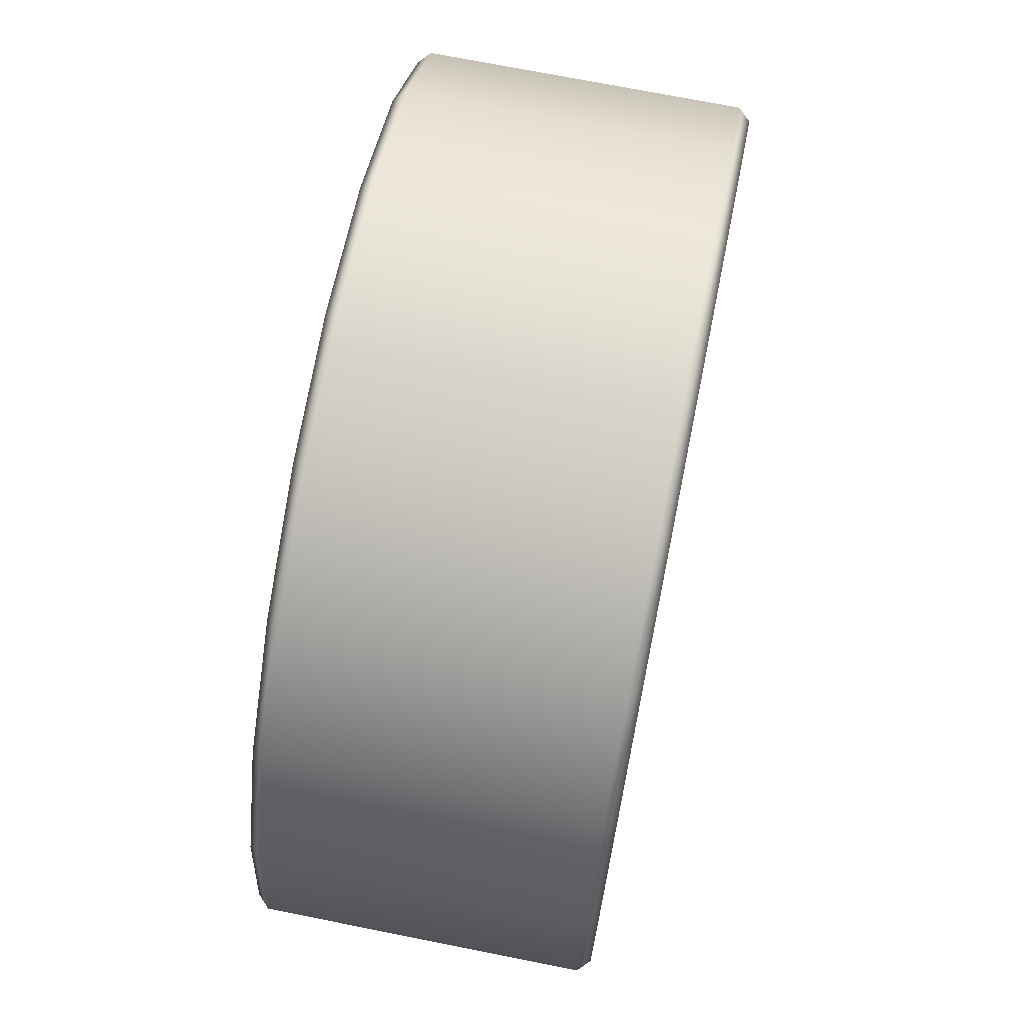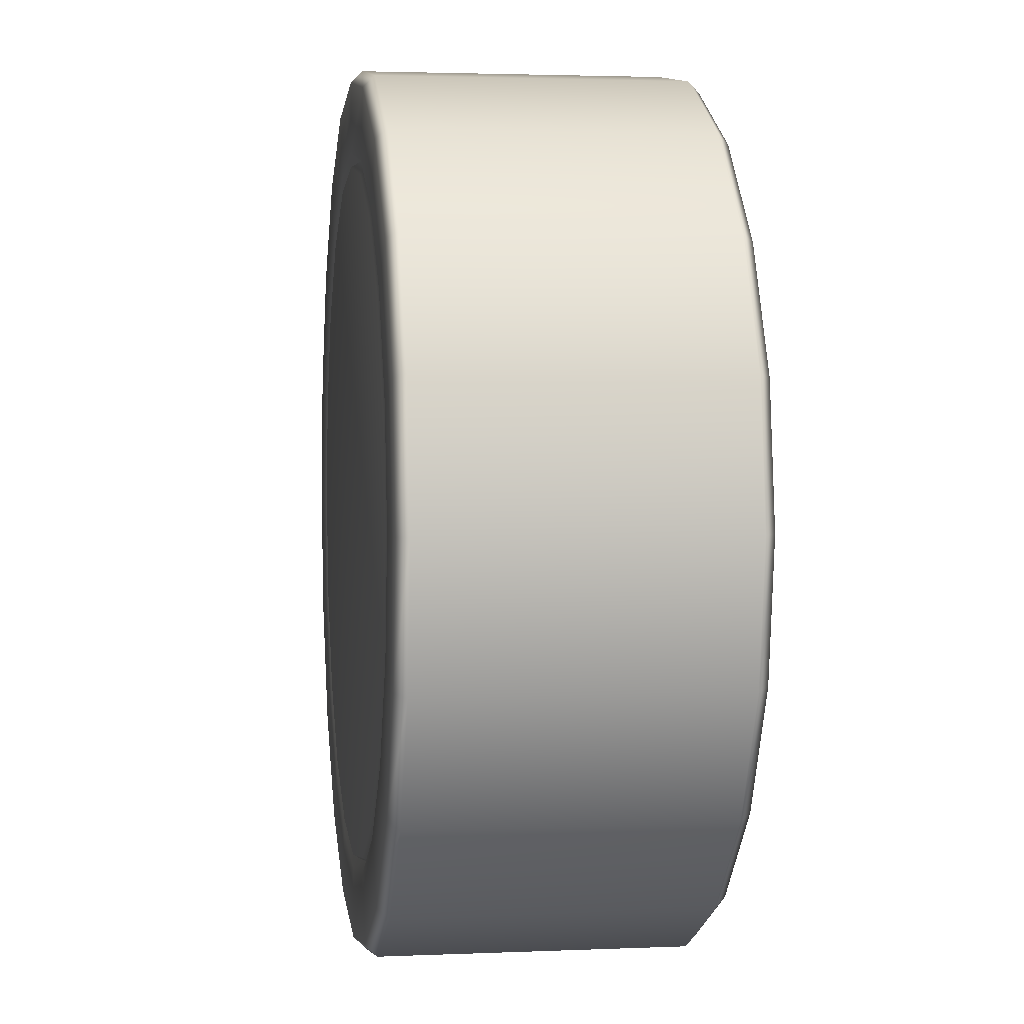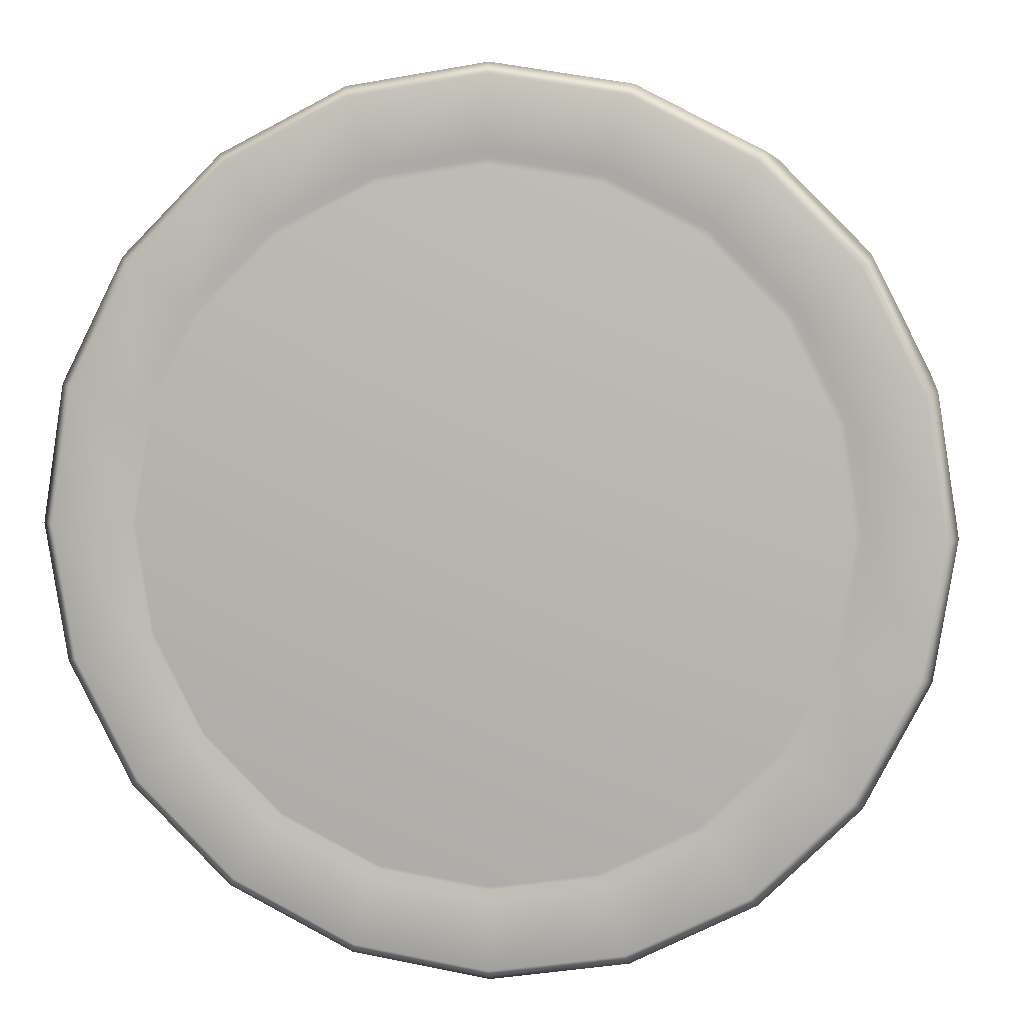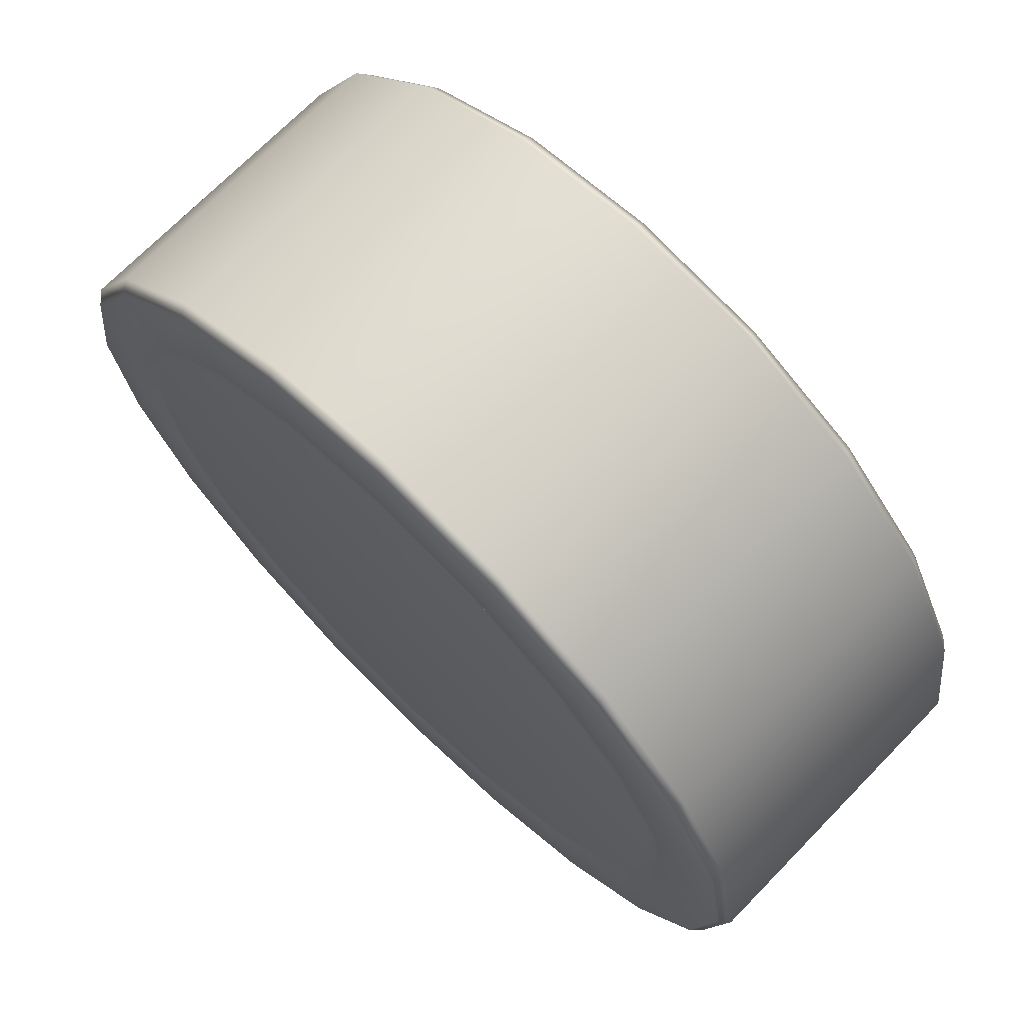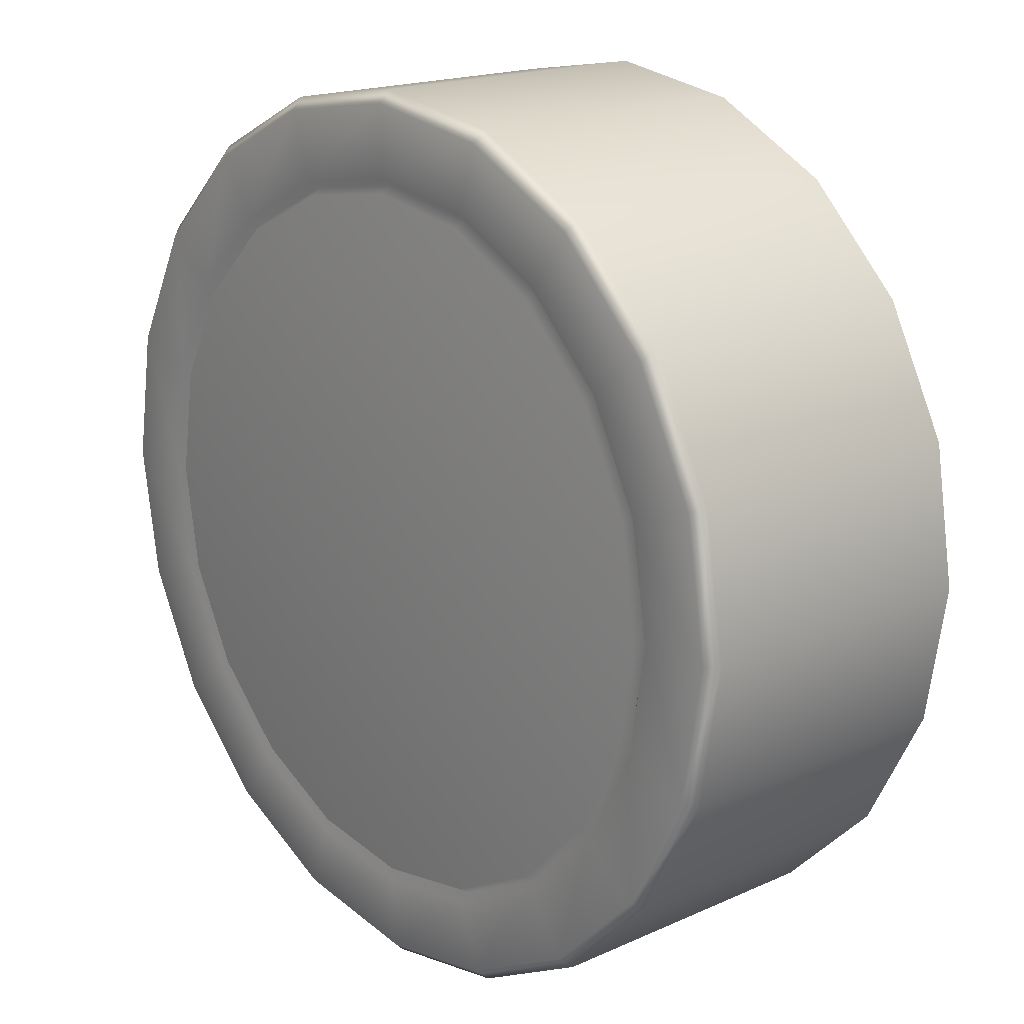
<metadata>
{"format":"obj","ext":"obj","renderer":"f3d","projection":"perspective","resolution":1024,"background":"white","views":[{"elev":71.2,"azim":101.3,"up":"+Y"},{"elev":2.7,"azim":81.5,"up":"+Y"},{"elev":6.8,"azim":8.2,"up":"+Y"},{"elev":71.0,"azim":44.3,"up":"+Y"},{"elev":17.9,"azim":-131.3,"up":"+Y"}]}
</metadata>
<code>
g meger3d_Char_sundries_C6_2
v 0.3324 6.104e-07 -0.1435
v 0.3394 6.104e-07 -0.1532
v 0.3228 0.1049 -0.1532
v 0.3161 0.1027 -0.1435
v 0.2689 0.1954 -0.1435
v 0.2746 0.1995 -0.1532
v 0.1954 0.2689 -0.1435
v 0.1995 0.2746 -0.1532
v 0.1027 0.3161 -0.1435
v 0.1049 0.3228 -0.1532
v 1.526e-07 0.3324 -0.1435
v 1.526e-07 0.3394 -0.1532
v -0.1027 0.3161 -0.1435
v -0.1049 0.3228 -0.1532
v -0.1954 0.2689 -0.1435
v -0.1995 0.2746 -0.1532
v -0.2689 0.1954 -0.1435
v -0.2746 0.1995 -0.1532
v -0.3161 0.1027 -0.1435
v -0.3228 0.1049 -0.1532
v -0.3324 6.104e-07 -0.1435
v -0.3394 6.104e-07 -0.1532
v -0.3161 -0.1027 -0.1435
v -0.3228 -0.1049 -0.1532
v -0.2689 -0.1954 -0.1435
v -0.2746 -0.1995 -0.1532
v -0.1954 -0.2689 -0.1435
v -0.1995 -0.2746 -0.1532
v -0.1027 -0.3161 -0.1435
v -0.1049 -0.3228 -0.1532
v 1.526e-07 -0.3324 -0.1435
v 1.526e-07 -0.3394 -0.1532
v 0.1027 -0.3161 -0.1435
v 0.1049 -0.3228 -0.1532
v 0.1954 -0.2689 -0.1435
v 0.1995 -0.2746 -0.1532
v 0.2689 -0.1954 -0.1435
v 0.2746 -0.1995 -0.1532
v 0.3161 -0.1027 -0.1435
v 0.3228 -0.1049 -0.1532
v -0.1917 -0.2638 -0.1532
v -0.2638 -0.1917 -0.1532
v 1.526e-07 6.104e-07 -0.1532
v -0.3101 -0.1008 -0.1532
v -0.3261 6.104e-07 -0.1532
v -0.3101 0.1008 -0.1532
v -0.2638 0.1917 -0.1532
v -0.1917 0.2638 -0.1532
v -0.1008 0.3101 -0.1532
v 1.526e-07 0.3261 -0.1532
v 0.1008 0.3101 -0.1532
v 0.1917 0.2638 -0.1532
v 0.2638 0.1917 -0.1532
v 0.3101 0.1008 -0.1532
v -0.1008 -0.3101 -0.1532
v 1.526e-07 -0.3261 -0.1532
v 0.1008 -0.3101 -0.1532
v 0.1917 -0.2638 -0.1532
v 0.2638 -0.1917 -0.1532
v 0.3318 6.104e-07 0.1435
v 0.3261 6.104e-07 0.1532
v 0.3101 0.1008 0.1532
v 0.3156 0.1025 0.1435
v 0.2685 0.195 0.1435
v 0.2638 0.1917 0.1532
v 0.195 0.2685 0.1435
v 0.1917 0.2638 0.1532
v 0.1025 0.3156 0.1435
v 0.1008 0.3101 0.1532
v 1.526e-07 0.3318 0.1435
v 1.526e-07 0.3261 0.1532
v -0.1025 0.3156 0.1435
v -0.1008 0.3101 0.1532
v -0.195 0.2685 0.1435
v -0.1917 0.2638 0.1532
v -0.2685 0.195 0.1435
v -0.2638 0.1917 0.1532
v -0.3156 0.1025 0.1435
v -0.3101 0.1008 0.1532
v -0.3318 6.104e-07 0.1435
v -0.3261 6.104e-07 0.1532
v -0.3156 -0.1025 0.1435
v -0.3101 -0.1008 0.1532
v -0.2685 -0.195 0.1435
v -0.2638 -0.1917 0.1532
v -0.195 -0.2685 0.1435
v -0.1917 -0.2638 0.1532
v -0.1025 -0.3156 0.1435
v -0.1008 -0.3101 0.1532
v 1.526e-07 -0.3318 0.1435
v 1.526e-07 -0.3261 0.1532
v 0.1025 -0.3156 0.1435
v 0.1008 -0.3101 0.1532
v 0.195 -0.2685 0.1435
v 0.1917 -0.2638 0.1532
v 0.2685 -0.195 0.1435
v 0.2638 -0.1917 0.1532
v 0.3156 -0.1025 0.1435
v 0.3101 -0.1008 0.1532
v 1.526e-07 6.104e-07 0.1532
v 0.3394 6.104e-07 0.1532
v 0.3228 -0.1049 0.1532
v 0.3853 -0.1252 0.1532
v 0.3277 -0.2381 0.1532
v 0.3956 -0.1285 0.1424
v 0.3365 -0.2445 0.1424
v 0.2381 -0.3277 0.1532
v 0.2445 -0.3365 0.1424
v 0.1252 -0.3853 0.1532
v 0.1285 -0.3956 0.1424
v 1.526e-07 -0.4051 0.1532
v 1.526e-07 -0.416 0.1424
v -0.1252 -0.3853 0.1532
v -0.1285 -0.3956 0.1424
v -0.2381 -0.3277 0.1532
v -0.2445 -0.3365 0.1424
v -0.3277 -0.2381 0.1532
v -0.3365 -0.2445 0.1424
v -0.3853 -0.1252 0.1532
v -0.3956 -0.1285 0.1424
v -0.4051 6.104e-07 0.1532
v -0.416 6.104e-07 0.1424
v -0.3853 0.1252 0.1532
v -0.3956 0.1285 0.1424
v -0.3277 0.2381 0.1532
v -0.3365 0.2445 0.1424
v -0.2381 0.3277 0.1532
v -0.2445 0.3365 0.1424
v -0.1252 0.3853 0.1532
v -0.1285 0.3956 0.1424
v 1.526e-07 0.4051 0.1532
v 1.526e-07 0.416 0.1424
v 0.1252 0.3853 0.1532
v 0.1285 0.3956 0.1424
v 0.2381 0.3277 0.1532
v 0.2445 0.3365 0.1424
v 0.3277 0.2381 0.1532
v 0.3365 0.2445 0.1424
v 0.3853 0.1252 0.1532
v 0.3956 0.1285 0.1424
v 0.4051 6.104e-07 0.1532
v 0.416 6.104e-07 0.1424
v 0.2746 0.1995 0.1532
v 0.3228 0.1049 0.1532
v 0.1995 0.2746 0.1532
v 0.1049 0.3228 0.1532
v 1.526e-07 0.3394 0.1532
v -0.1049 0.3228 0.1532
v -0.1995 0.2746 0.1532
v -0.2746 0.1995 0.1532
v -0.3228 0.1049 0.1532
v -0.3394 6.104e-07 0.1532
v -0.3228 -0.1049 0.1532
v -0.2746 -0.1995 0.1532
v -0.1995 -0.2746 0.1532
v -0.1049 -0.3228 0.1532
v 1.526e-07 -0.3394 0.1532
v 0.1049 -0.3228 0.1532
v 0.1995 -0.2746 0.1532
v 0.2746 -0.1995 0.1532
v 0.3101 -0.1008 -0.1532
v 0.3261 6.104e-07 -0.1532
v 0.3956 0.1285 -0.1424
v 0.3365 0.2445 -0.1424
v 0.3277 0.2381 -0.1532
v 0.3853 0.1252 -0.1532
v 0.416 6.104e-07 -0.1424
v 0.4051 6.104e-07 -0.1532
v 0.2381 0.3277 -0.1532
v 0.2445 0.3365 -0.1424
v 0.1252 0.3853 -0.1532
v 0.1285 0.3956 -0.1424
v 1.526e-07 0.4051 -0.1532
v 1.526e-07 0.416 -0.1424
v -0.1252 0.3853 -0.1532
v -0.1285 0.3956 -0.1424
v -0.2381 0.3277 -0.1532
v -0.2445 0.3365 -0.1424
v -0.3277 0.2381 -0.1532
v -0.3365 0.2445 -0.1424
v -0.3853 0.1252 -0.1532
v -0.3956 0.1285 -0.1424
v -0.4051 6.104e-07 -0.1532
v -0.416 6.104e-07 -0.1424
v -0.3853 -0.1252 -0.1532
v -0.3956 -0.1285 -0.1424
v -0.3277 -0.2381 -0.1532
v -0.3365 -0.2445 -0.1424
v -0.2381 -0.3277 -0.1532
v -0.2445 -0.3365 -0.1424
v -0.1252 -0.3853 -0.1532
v -0.1285 -0.3956 -0.1424
v 1.526e-07 -0.4051 -0.1532
v 1.526e-07 -0.416 -0.1424
v 0.1252 -0.3853 -0.1532
v 0.1285 -0.3956 -0.1424
v 0.2381 -0.3277 -0.1532
v 0.2445 -0.3365 -0.1424
v 0.3277 -0.2381 -0.1532
v 0.3365 -0.2445 -0.1424
v 0.3853 -0.1252 -0.1532
v 0.3956 -0.1285 -0.1424
v 0.3956 0.1285 -0.1424
v 0.3956 0.1285 0.1424
v 0.3365 0.2445 0.1424
v 0.3365 0.2445 -0.1424
v 0.2445 0.3365 0.1424
v 0.2445 0.3365 -0.1424
v 0.1285 0.3956 0.1424
v 0.1285 0.3956 -0.1424
v 1.526e-07 0.416 0.1424
v 1.526e-07 0.416 -0.1424
v -0.1285 0.3956 0.1424
v -0.1285 0.3956 -0.1424
v -0.2445 0.3365 0.1424
v -0.2445 0.3365 -0.1424
v -0.3365 0.2445 0.1424
v -0.3365 0.2445 -0.1424
v -0.3956 0.1285 0.1424
v -0.3956 0.1285 -0.1424
v -0.416 6.104e-07 0.1424
v -0.416 6.104e-07 -0.1424
v -0.3956 -0.1285 0.1424
v -0.3956 -0.1285 -0.1424
v -0.3365 -0.2445 0.1424
v -0.3365 -0.2445 -0.1424
v -0.2445 -0.3365 0.1424
v -0.2445 -0.3365 -0.1424
v -0.1285 -0.3956 0.1424
v -0.1285 -0.3956 -0.1424
v 1.526e-07 -0.416 0.1424
v 1.526e-07 -0.416 -0.1424
v 0.1285 -0.3956 0.1424
v 0.1285 -0.3956 -0.1424
v 0.2445 -0.3365 0.1424
v 0.2445 -0.3365 -0.1424
v 0.3365 -0.2445 0.1424
v 0.3365 -0.2445 -0.1424
v 0.3956 -0.1285 0.1424
v 0.3956 -0.1285 -0.1424
v 0.416 6.104e-07 0.1424
v 0.416 6.104e-07 -0.1424
v 0.3956 0.1285 0.1424
v 0.3956 0.1285 -0.1424
g meger3d_Char_sundries_C6_2_0
f 3 2 1
f 4 3 1
f 4 5 3
f 5 6 3
f 5 7 6
f 7 8 6
f 7 9 8
f 9 10 8
f 9 11 10
f 11 12 10
f 11 13 12
f 13 14 12
f 13 15 14
f 15 16 14
f 15 17 16
f 17 18 16
f 17 19 18
f 19 20 18
f 19 21 20
f 21 22 20
f 21 23 22
f 23 24 22
f 23 25 24
f 25 26 24
f 25 27 26
f 27 28 26
f 27 29 28
f 29 30 28
f 29 31 30
f 31 32 30
f 31 33 32
f 33 34 32
f 33 35 34
f 35 36 34
f 35 37 36
f 37 38 36
f 37 39 38
f 39 40 38
f 39 1 40
f 1 2 40
f 27 41 29
f 42 41 27
f 41 42 43
f 42 44 43
f 44 45 43
f 45 46 43
f 46 47 43
f 47 48 43
f 48 49 43
f 49 50 43
f 50 51 43
f 51 52 43
f 52 53 43
f 53 54 43
f 55 41 43
f 56 55 43
f 57 56 43
f 58 57 43
f 59 58 43
f 53 52 7
f 5 53 7
f 54 53 5
f 52 51 9
f 7 52 9
f 51 50 11
f 9 51 11
f 50 49 13
f 11 50 13
f 13 49 15
f 49 48 15
f 15 48 17
f 48 47 17
f 17 47 19
f 47 46 19
f 19 46 21
f 46 45 21
f 21 45 23
f 45 44 23
f 23 44 25
f 44 42 25
f 25 42 27
f 62 61 60
f 63 62 60
f 63 64 62
f 64 65 62
f 64 66 65
f 66 67 65
f 66 68 67
f 68 69 67
f 68 70 69
f 70 71 69
f 70 72 71
f 72 73 71
f 72 74 73
f 74 75 73
f 74 76 75
f 76 77 75
f 76 78 77
f 78 79 77
f 78 80 79
f 80 81 79
f 80 82 81
f 82 83 81
f 82 84 83
f 84 85 83
f 84 86 85
f 86 87 85
f 86 88 87
f 88 89 87
f 88 90 89
f 90 91 89
f 90 92 91
f 92 93 91
f 92 94 93
f 94 95 93
f 94 96 95
f 96 97 95
f 96 98 97
f 98 99 97
f 98 60 99
f 60 61 99
f 100 87 89
f 100 89 91
f 100 91 93
f 100 93 95
f 100 95 97
f 100 97 99
f 100 99 61
f 100 85 87
f 100 83 85
f 100 81 83
f 100 79 81
f 100 77 79
f 100 75 77
f 100 73 75
f 100 71 73
f 100 69 71
f 100 67 69
f 100 65 67
f 100 62 65
f 100 61 62
f 102 101 60
f 101 102 103
f 103 102 104
f 105 103 104
f 106 105 104
f 106 104 107
f 108 106 107
f 108 107 109
f 110 108 109
f 110 109 111
f 112 110 111
f 112 111 113
f 114 112 113
f 114 113 115
f 116 114 115
f 116 115 117
f 118 116 117
f 118 117 119
f 120 118 119
f 120 119 121
f 122 120 121
f 122 121 123
f 124 122 123
f 124 123 125
f 126 124 125
f 126 125 127
f 128 126 127
f 128 127 129
f 130 128 129
f 130 129 131
f 132 130 131
f 132 131 133
f 134 132 133
f 134 133 135
f 136 134 135
f 136 135 137
f 138 136 137
f 138 137 139
f 140 138 139
f 139 141 140
f 141 142 140
f 142 141 103
f 105 142 103
f 137 143 139
f 143 144 139
f 139 144 141
f 144 143 64
f 64 143 66
f 143 145 66
f 145 143 137
f 135 145 137
f 66 145 68
f 145 146 68
f 68 146 70
f 146 147 70
f 70 147 72
f 147 148 72
f 72 148 74
f 148 149 74
f 74 149 76
f 149 150 76
f 76 150 78
f 150 151 78
f 78 151 80
f 151 152 80
f 80 152 82
f 152 153 82
f 82 153 84
f 153 154 84
f 84 154 86
f 154 155 86
f 86 155 88
f 155 156 88
f 88 156 90
f 156 157 90
f 90 157 92
f 157 158 92
f 92 158 94
f 158 159 94
f 94 159 96
f 159 160 96
f 96 160 98
f 160 102 98
f 98 102 60
f 155 154 117
f 117 154 119
f 154 153 119
f 119 153 121
f 153 152 121
f 121 152 123
f 152 151 123
f 123 151 125
f 151 150 125
f 125 150 127
f 150 149 127
f 127 149 129
f 149 148 129
f 129 148 131
f 148 147 131
f 131 147 133
f 147 146 133
f 133 146 135
f 146 145 135
f 161 59 43
f 162 161 43
f 54 162 43
f 59 161 39
f 37 59 39
f 58 59 37
f 35 58 37
f 57 58 35
f 33 57 35
f 56 57 33
f 31 56 33
f 55 56 31
f 29 55 31
f 41 55 29
f 161 162 1
f 39 161 1
f 1 162 54
f 4 1 54
f 4 54 5
f 60 101 144
f 63 60 144
f 63 144 64
f 144 101 141
f 141 101 103
f 165 164 163
f 166 165 163
f 163 167 166
f 167 168 166
f 165 169 164
f 169 170 164
f 169 171 170
f 171 172 170
f 171 173 172
f 173 174 172
f 173 175 174
f 175 176 174
f 175 177 176
f 177 178 176
f 177 179 178
f 179 180 178
f 179 181 180
f 181 182 180
f 181 183 182
f 183 184 182
f 183 185 184
f 185 186 184
f 185 187 186
f 187 188 186
f 187 189 188
f 189 190 188
f 189 191 190
f 191 192 190
f 191 193 192
f 193 194 192
f 193 195 194
f 195 196 194
f 195 197 196
f 197 198 196
f 197 199 198
f 199 200 198
f 199 201 200
f 201 202 200
f 201 168 202
f 168 167 202
f 191 189 28
f 28 189 26
f 189 187 26
f 26 187 24
f 187 185 24
f 24 185 22
f 185 183 22
f 22 183 20
f 183 181 20
f 20 181 18
f 181 179 18
f 18 179 16
f 179 177 16
f 16 177 14
f 177 175 14
f 14 175 12
f 175 173 12
f 12 173 10
f 173 171 10
f 10 171 8
f 171 169 8
f 8 169 6
f 169 165 6
f 6 165 3
f 165 166 3
f 3 166 2
f 166 168 2
f 2 168 40
f 168 201 40
f 40 201 38
f 201 199 38
f 38 199 36
f 199 197 36
f 36 197 34
f 197 195 34
f 34 195 32
f 195 193 32
f 32 193 30
f 193 191 30
f 30 191 28
f 205 204 203
f 206 205 203
f 207 205 206
f 208 207 206
f 209 207 208
f 210 209 208
f 211 209 210
f 212 211 210
f 213 211 212
f 214 213 212
f 215 213 214
f 216 215 214
f 217 215 216
f 218 217 216
f 219 217 218
f 220 219 218
f 221 219 220
f 222 221 220
f 223 221 222
f 224 223 222
f 225 223 224
f 226 225 224
f 227 225 226
f 228 227 226
f 229 227 228
f 230 229 228
f 231 229 230
f 232 231 230
f 233 231 232
f 234 233 232
f 235 233 234
f 236 235 234
f 237 235 236
f 238 237 236
f 239 237 238
f 240 239 238
f 241 239 240
f 242 241 240
f 243 241 242
f 244 243 242
f 115 155 117
f 156 155 115
f 113 156 115
f 157 156 113
f 111 157 113
f 158 157 111
f 109 158 111
f 159 158 109
f 107 159 109
f 160 159 107
f 104 160 107
f 102 160 104

</code>
